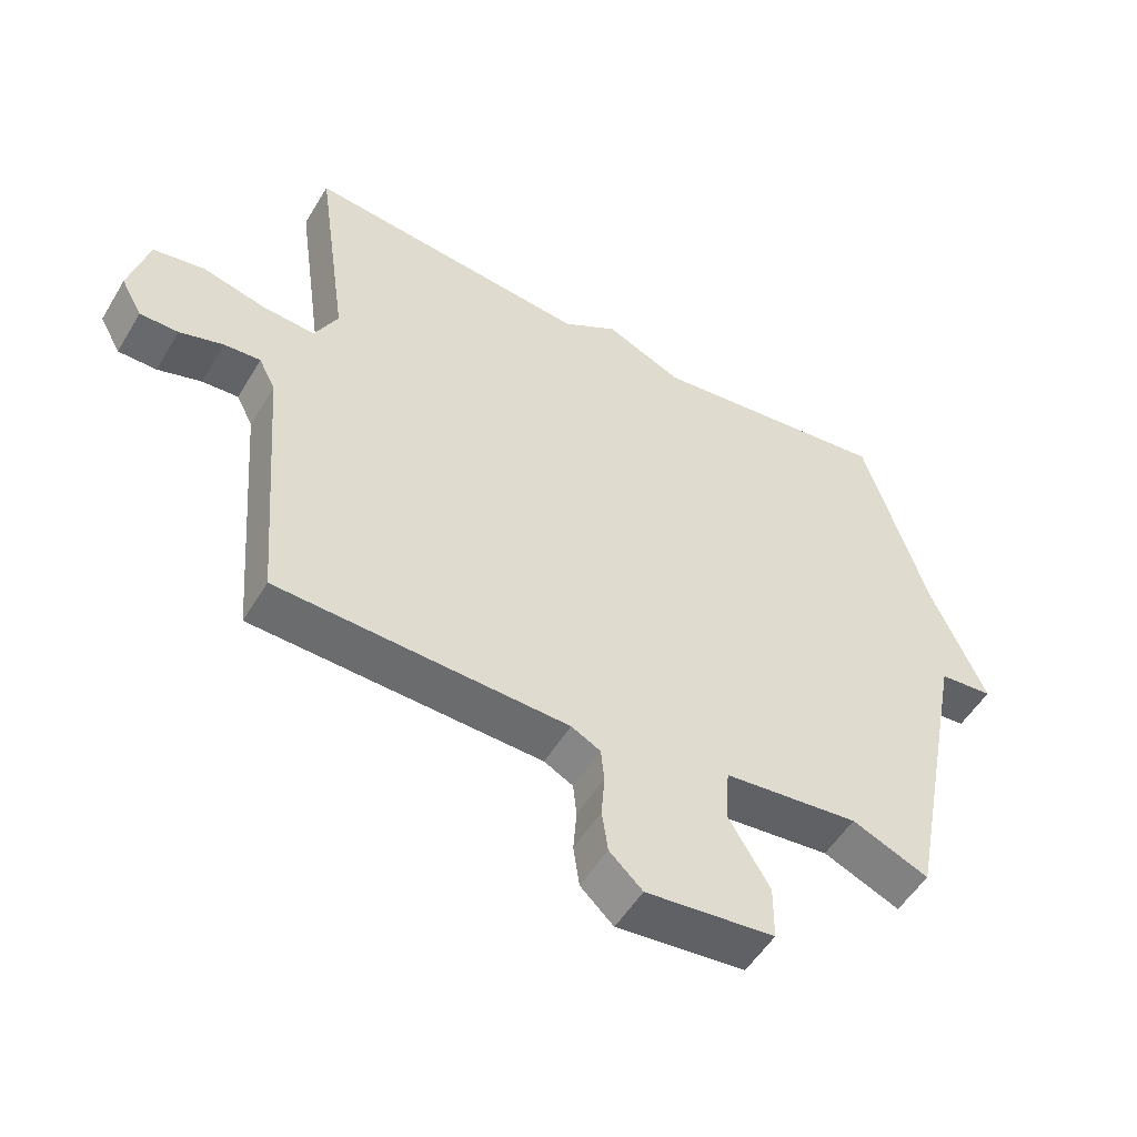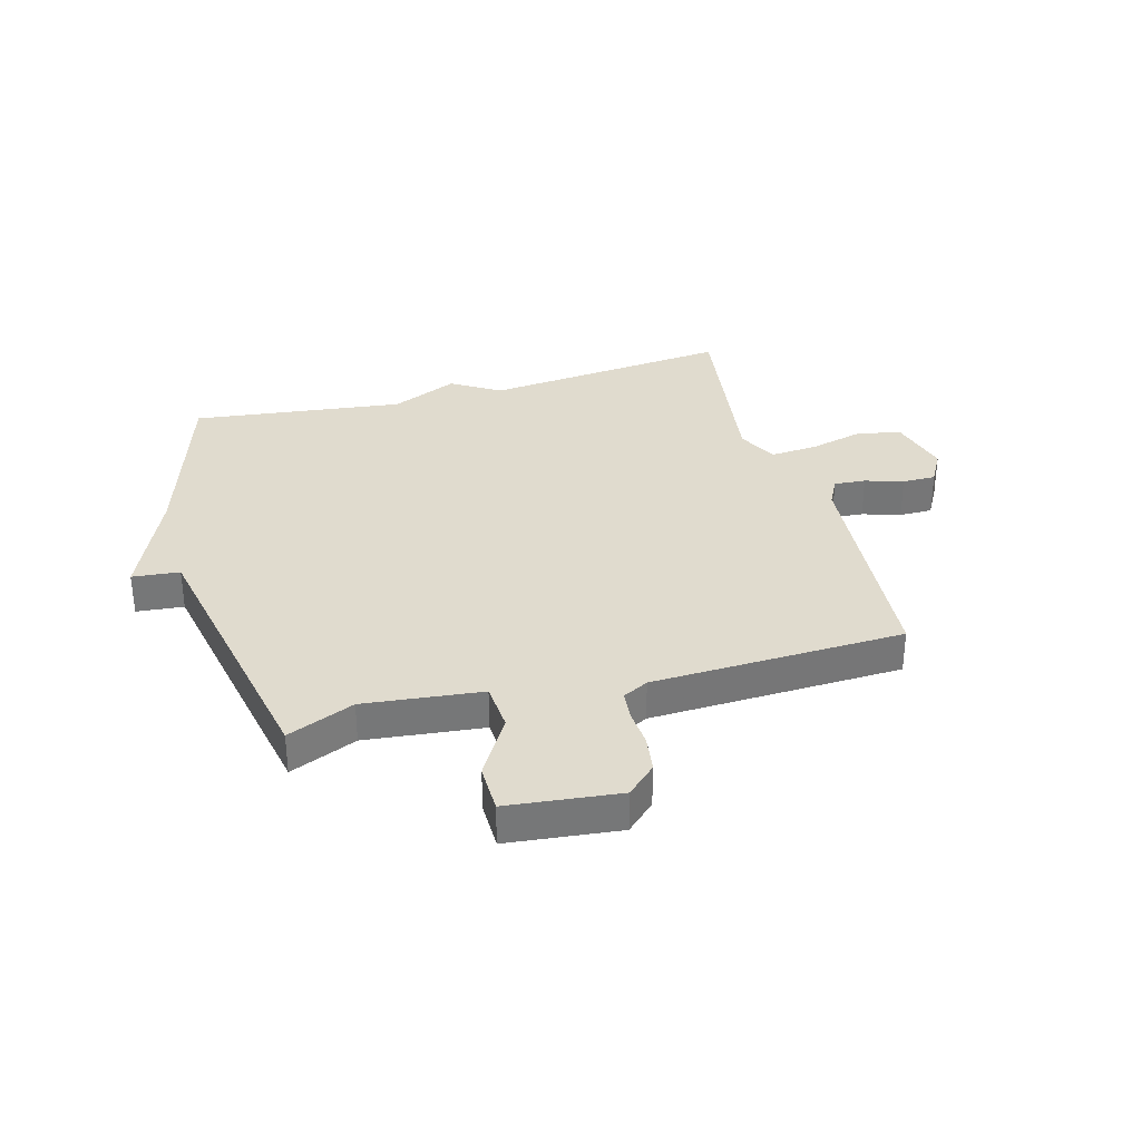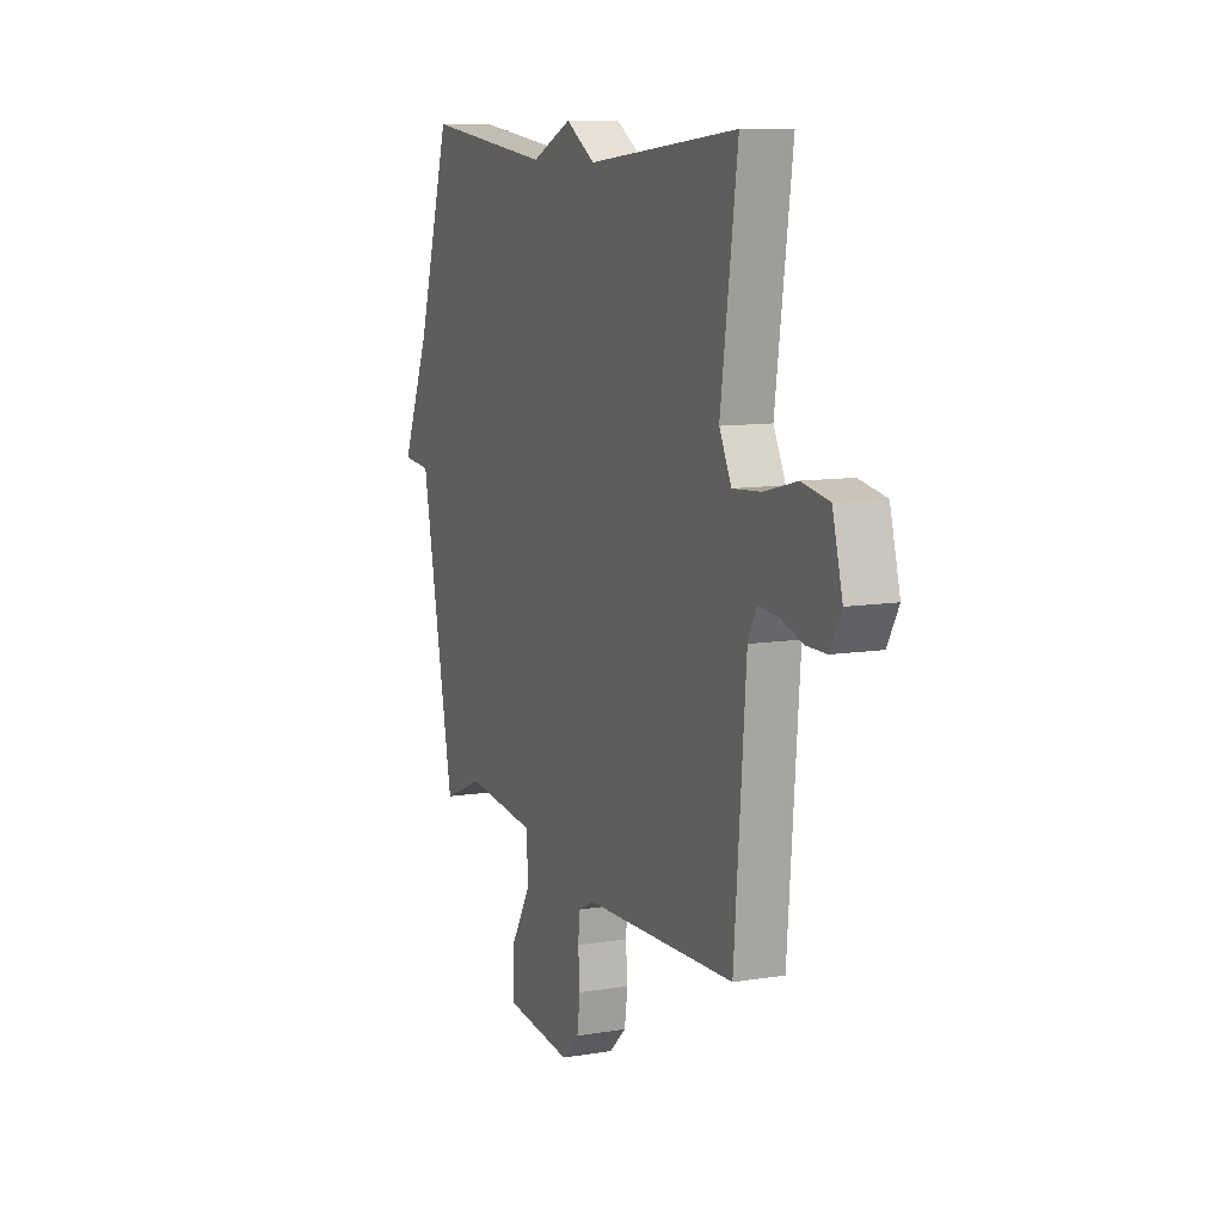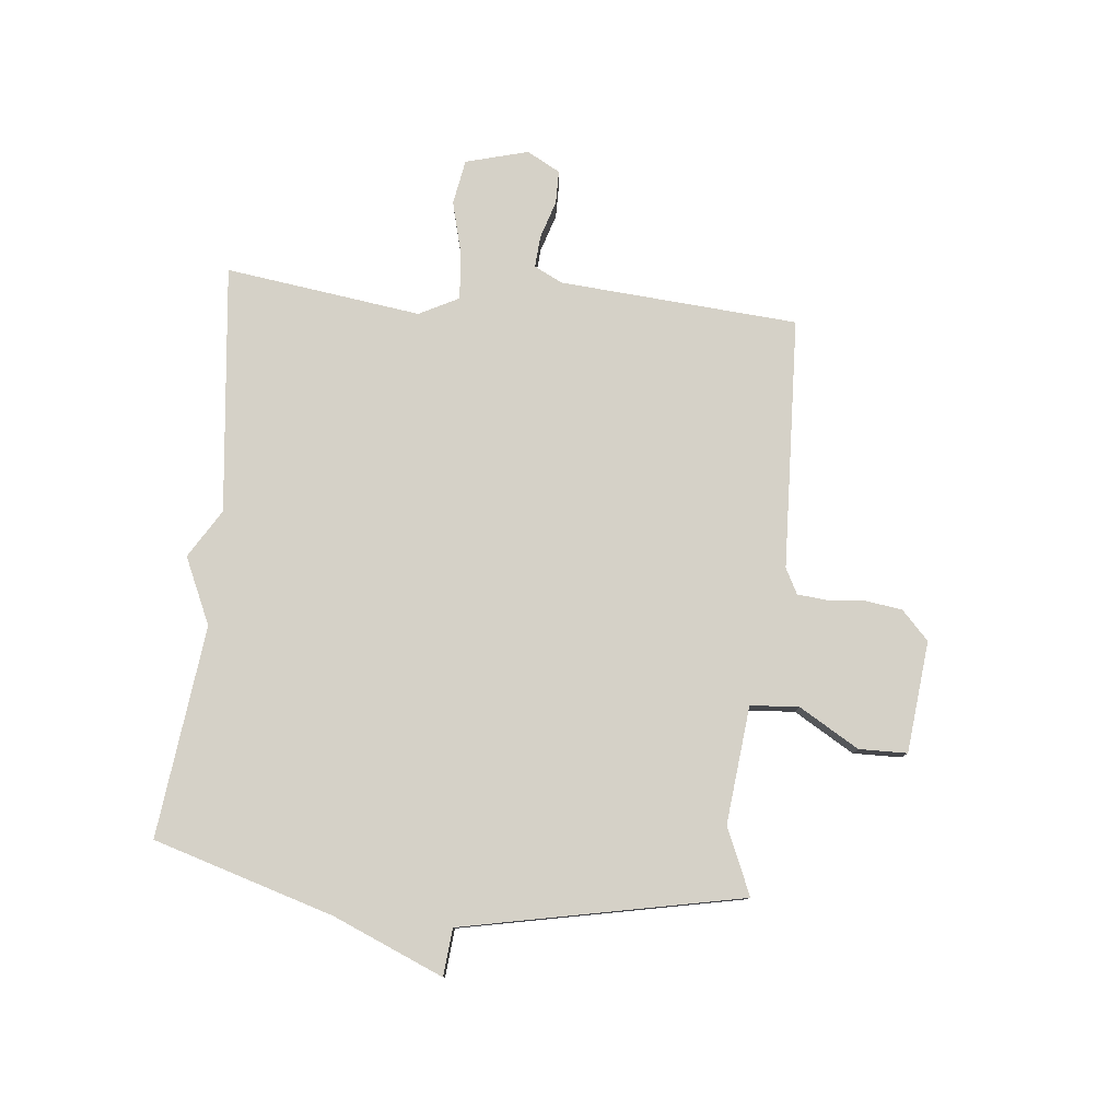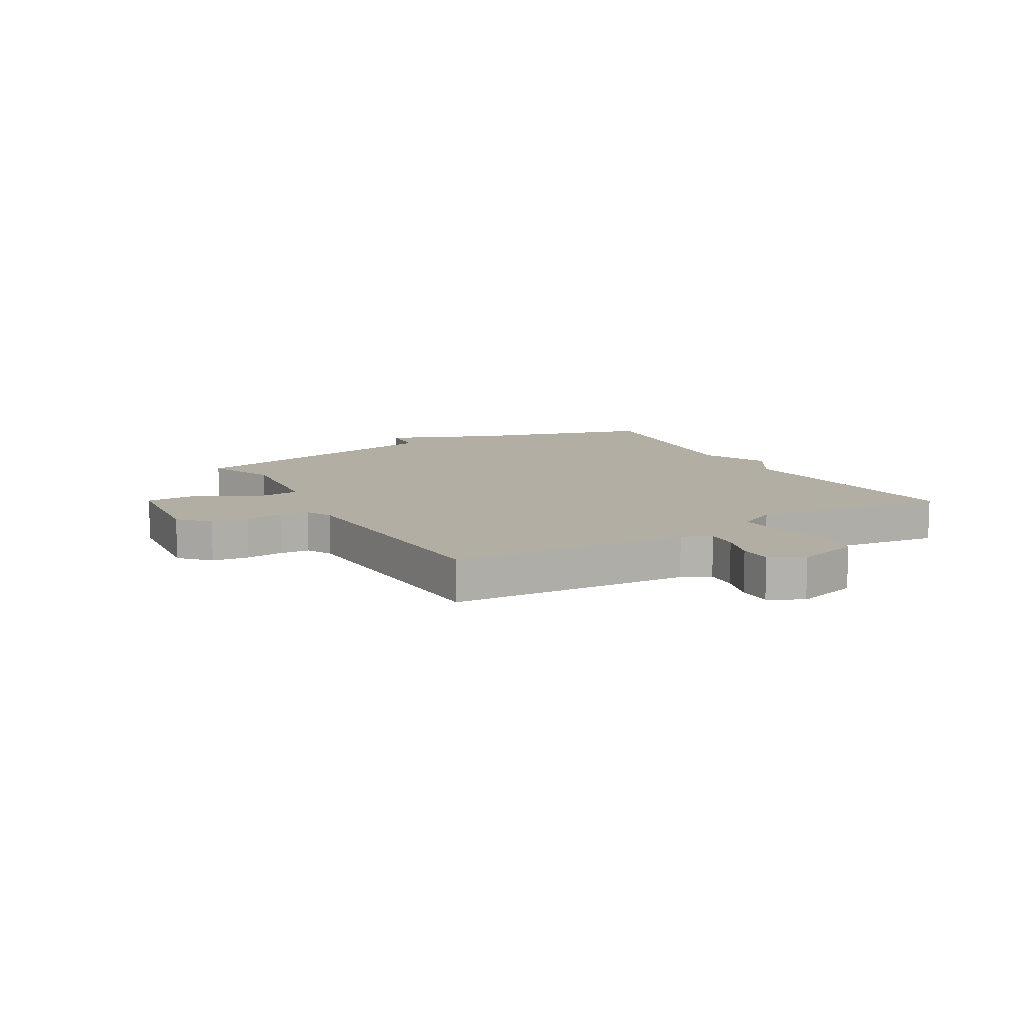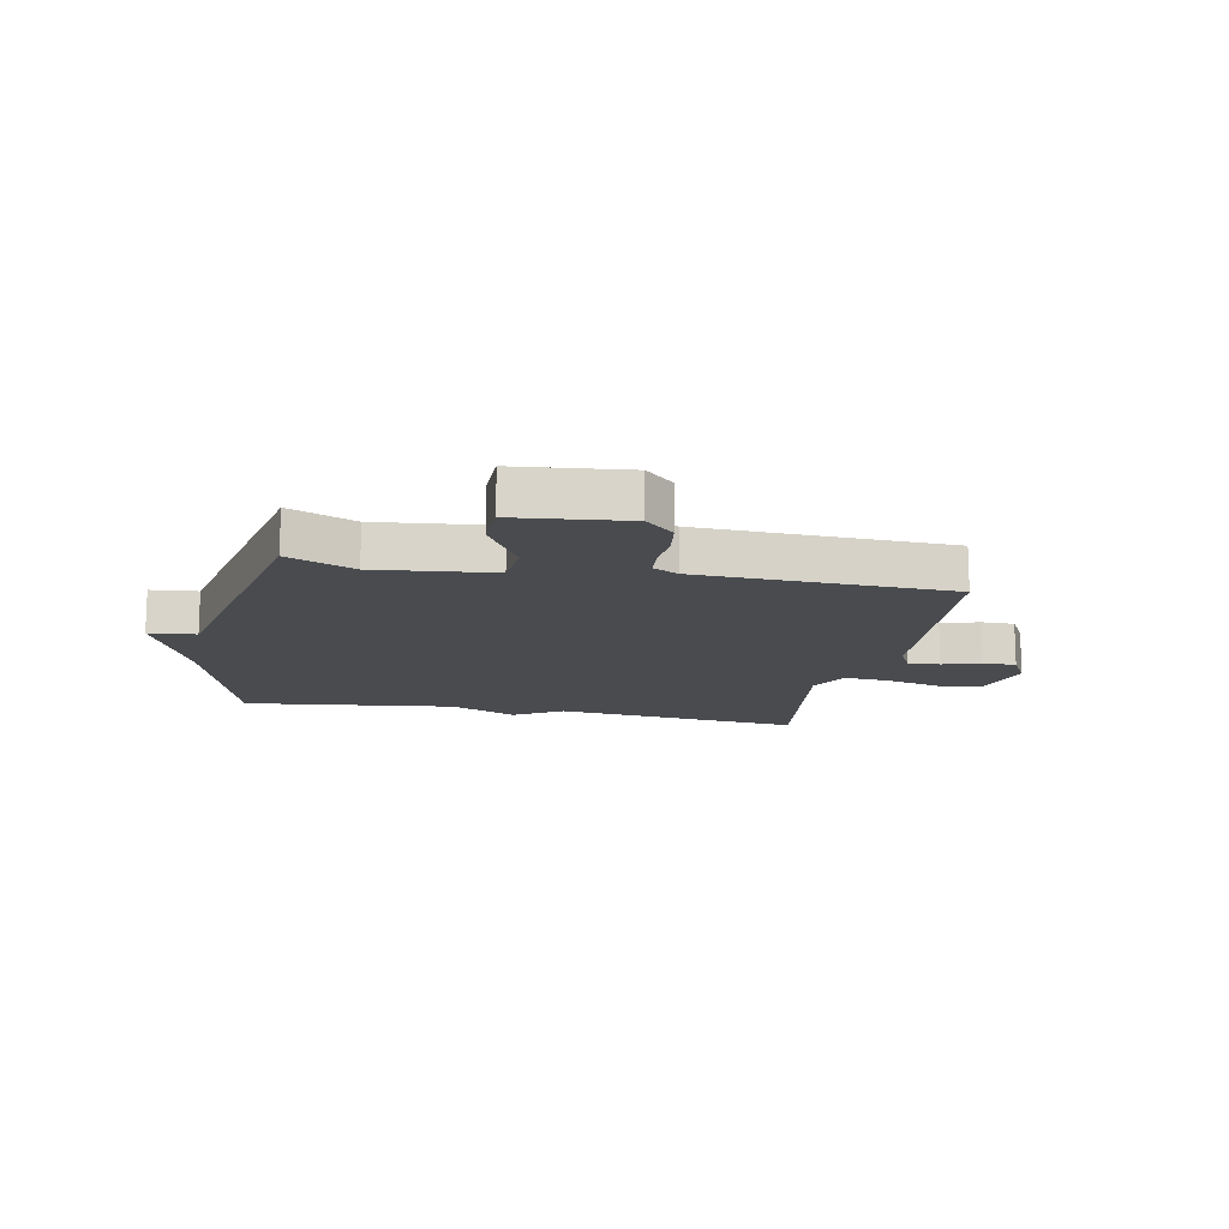
<metadata>
{"format":"obj","ext":"obj","renderer":"f3d","projection":"perspective","resolution":1024,"background":"white","views":[{"elev":-52.7,"azim":-30.4,"up":"+Z"},{"elev":33.4,"azim":164.6,"up":"+Y"},{"elev":10.1,"azim":-112.8,"up":"+Z"},{"elev":79.0,"azim":95.5,"up":"+Y"},{"elev":11.0,"azim":-120.4,"up":"+Y"},{"elev":-14.1,"azim":168.7,"up":"+Y"}]}
</metadata>
<code>
v -0.5 0.07 -0.5
v -0.533 0.07 -0.085
v -0.558 0.07 -0.036
v -0.613 0.07 -0.04
v -0.679 0.07 -0.061
v -0.737 0.07 -0.061
v -0.769 0.07 -0.003
v -0.74 0.07 0.106
v -0.662 0.07 0.12
v -0.568 0.07 0.096
v -0.487 0.07 0.09
v -0.452 0.07 0.159
v -0.5 0.07 0.5
v -0.068 0.07 0.455
v 0.016 0.07 0.507
v 0.132 0.07 0.455
v 0.5 0.07 0.5
v 0.596 0.07 0.187
v 0.678 0.07 -0.005
v 0.596 0.07 -0.013
v 0.5 0.07 -0.5
v 0.384 0.07 -0.451
v 0.18 0.07 -0.473
v 0.174 0.07 -0.557
v 0.236 0.07 -0.661
v 0.235 0.07 -0.745
v 0.041 0.07 -0.766
v -0.009 0.07 -0.719
v -0.018 0.07 -0.655
v -0.013 0.07 -0.59
v -0.018 0.07 -0.539
v -0.062 0.07 -0.516
v -0.5 0 -0.5
v -0.533 0 -0.085
v -0.558 0 -0.036
v -0.613 0 -0.04
v -0.679 0 -0.061
v -0.737 0 -0.061
v -0.769 0 -0.003
v -0.74 0 0.106
v -0.662 0 0.12
v -0.568 0 0.096
v -0.487 0 0.09
v -0.452 0 0.159
v -0.5 0 0.5
v -0.068 0 0.455
v 0.016 0 0.507
v 0.132 0 0.455
v 0.5 0 0.5
v 0.596 0 0.187
v 0.678 0 -0.005
v 0.596 0 -0.013
v 0.5 0 -0.5
v 0.384 0 -0.451
v 0.18 0 -0.473
v 0.174 0 -0.557
v 0.236 0 -0.661
v 0.235 0 -0.745
v 0.041 0 -0.766
v -0.009 0 -0.719
v -0.018 0 -0.655
v -0.013 0 -0.59
v -0.018 0 -0.539
v -0.062 0 -0.516
f 28 29 30
f 27 28 30
f 26 27 30
f 25 26 30
f 24 25 30
f 23 24 30 31
f 20 21 22
f 20 22 23
f 18 19 20
f 23 31 32
f 20 23 32
f 18 20 32
f 17 18 32
f 16 17 32
f 12 13 14
f 32 1 2
f 16 32 2
f 15 16 2
f 14 15 2
f 12 14 2
f 11 12 2
f 8 9 10
f 7 8 10
f 6 7 10
f 5 6 10
f 4 5 10
f 10 11 2 3
f 3 4 10
f 62 61 60
f 62 60 59
f 62 59 58
f 62 58 57
f 62 57 56
f 63 62 56 55
f 54 53 52
f 55 54 52
f 52 51 50
f 64 63 55
f 64 55 52
f 64 52 50
f 64 50 49
f 64 49 48
f 46 45 44
f 34 33 64
f 34 64 48
f 34 48 47
f 34 47 46
f 34 46 44
f 34 44 43
f 42 41 40
f 42 40 39
f 42 39 38
f 42 38 37
f 42 37 36
f 35 34 43 42
f 42 36 35
f 1 33 34 2
f 2 34 35 3
f 3 35 36 4
f 4 36 37 5
f 5 37 38 6
f 6 38 39 7
f 7 39 40 8
f 8 40 41 9
f 9 41 42 10
f 10 42 43 11
f 11 43 44 12
f 12 44 45 13
f 13 45 46 14
f 14 46 47 15
f 15 47 48 16
f 16 48 49 17
f 17 49 50 18
f 18 50 51 19
f 19 51 52 20
f 20 52 53 21
f 21 53 54 22
f 22 54 55 23
f 23 55 56 24
f 24 56 57 25
f 25 57 58 26
f 26 58 59 27
f 27 59 60 28
f 28 60 61 29
f 29 61 62 30
f 30 62 63 31
f 31 63 64 32
f 32 64 33 1

</code>
